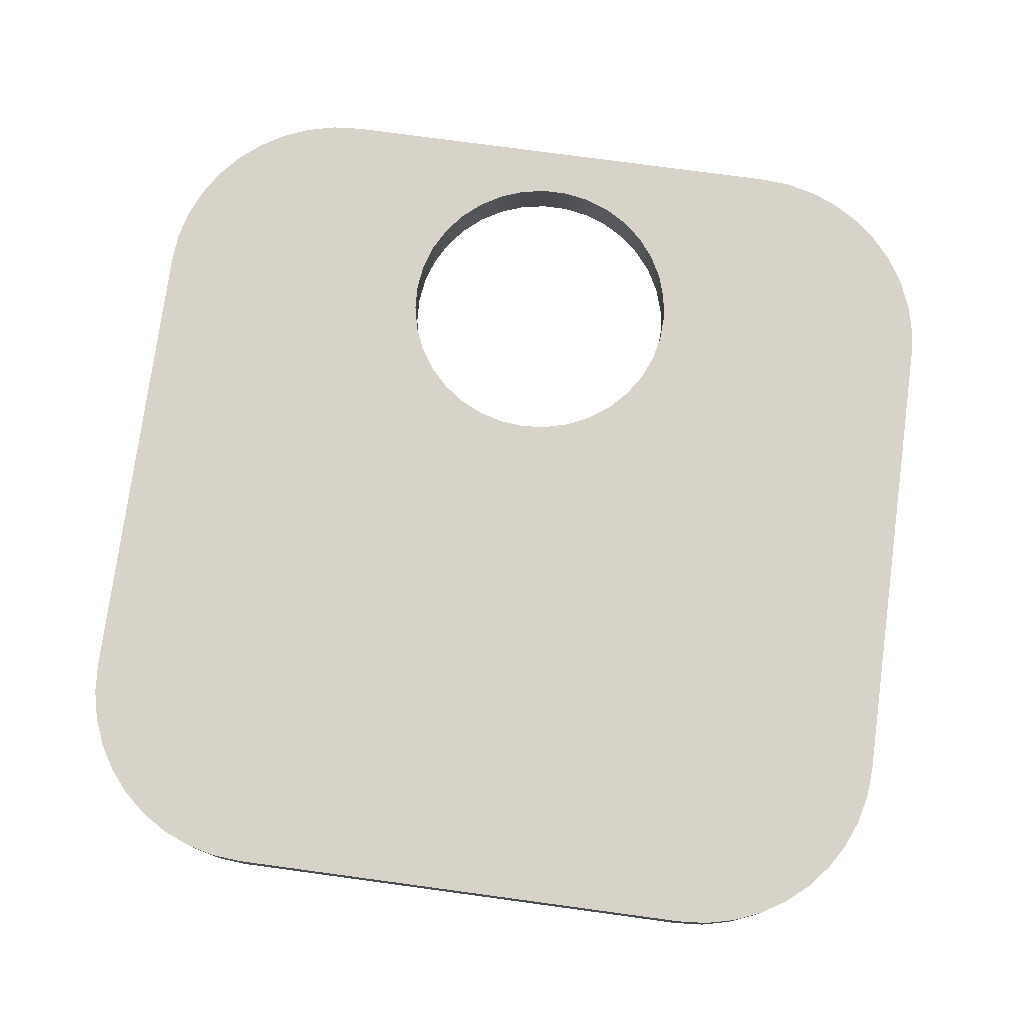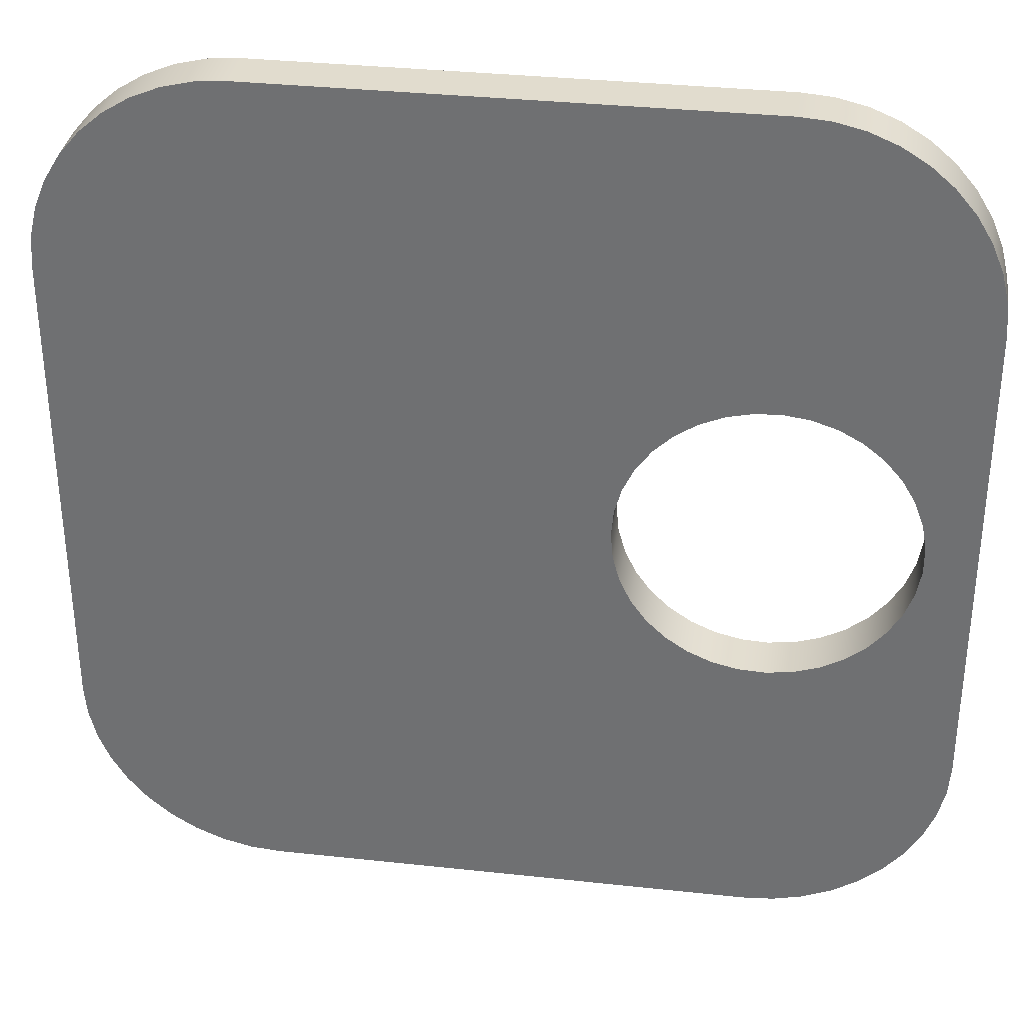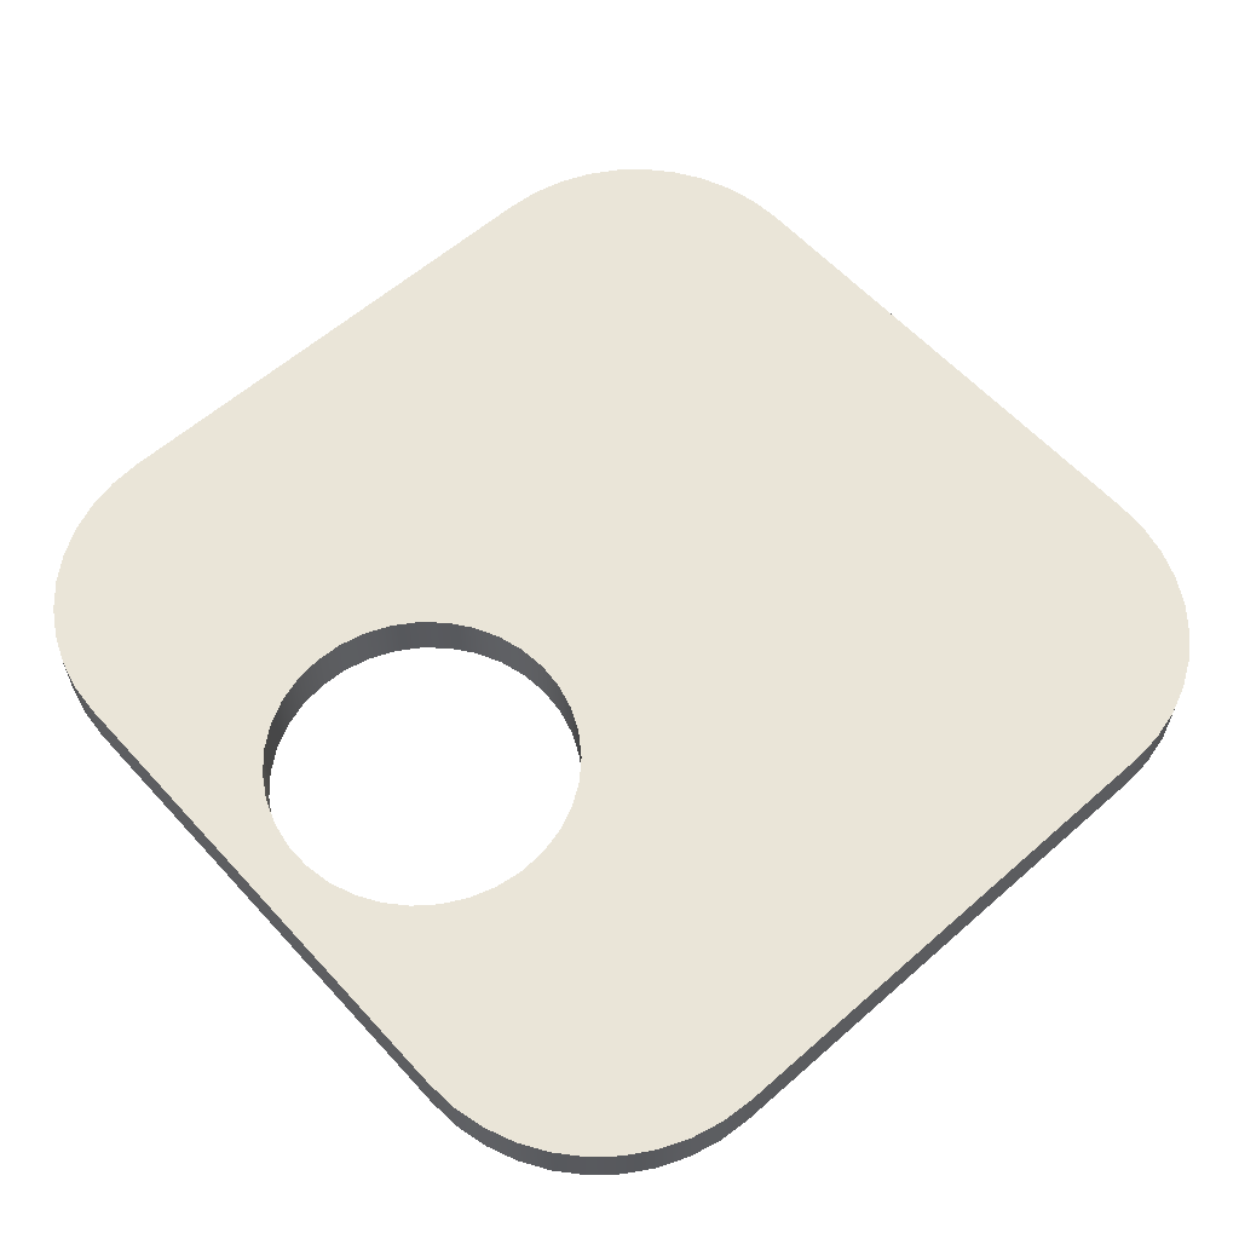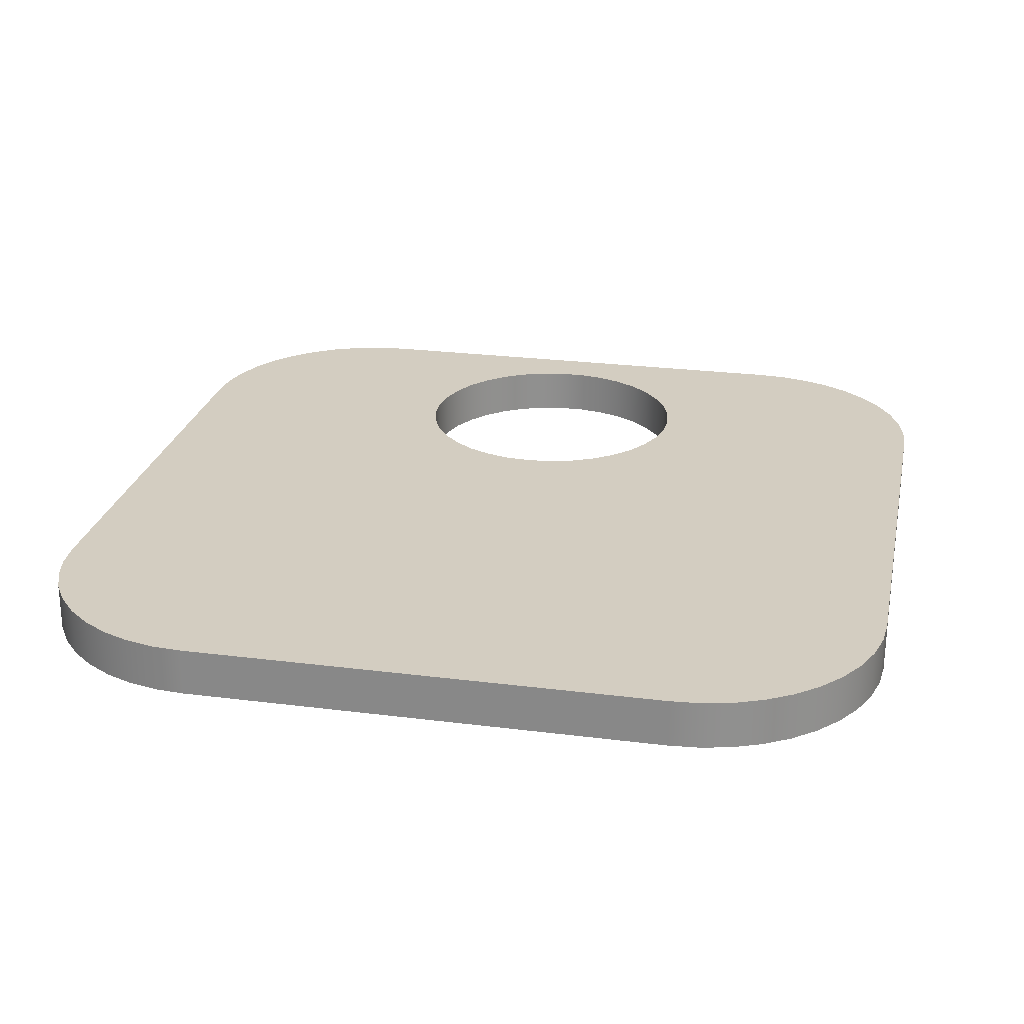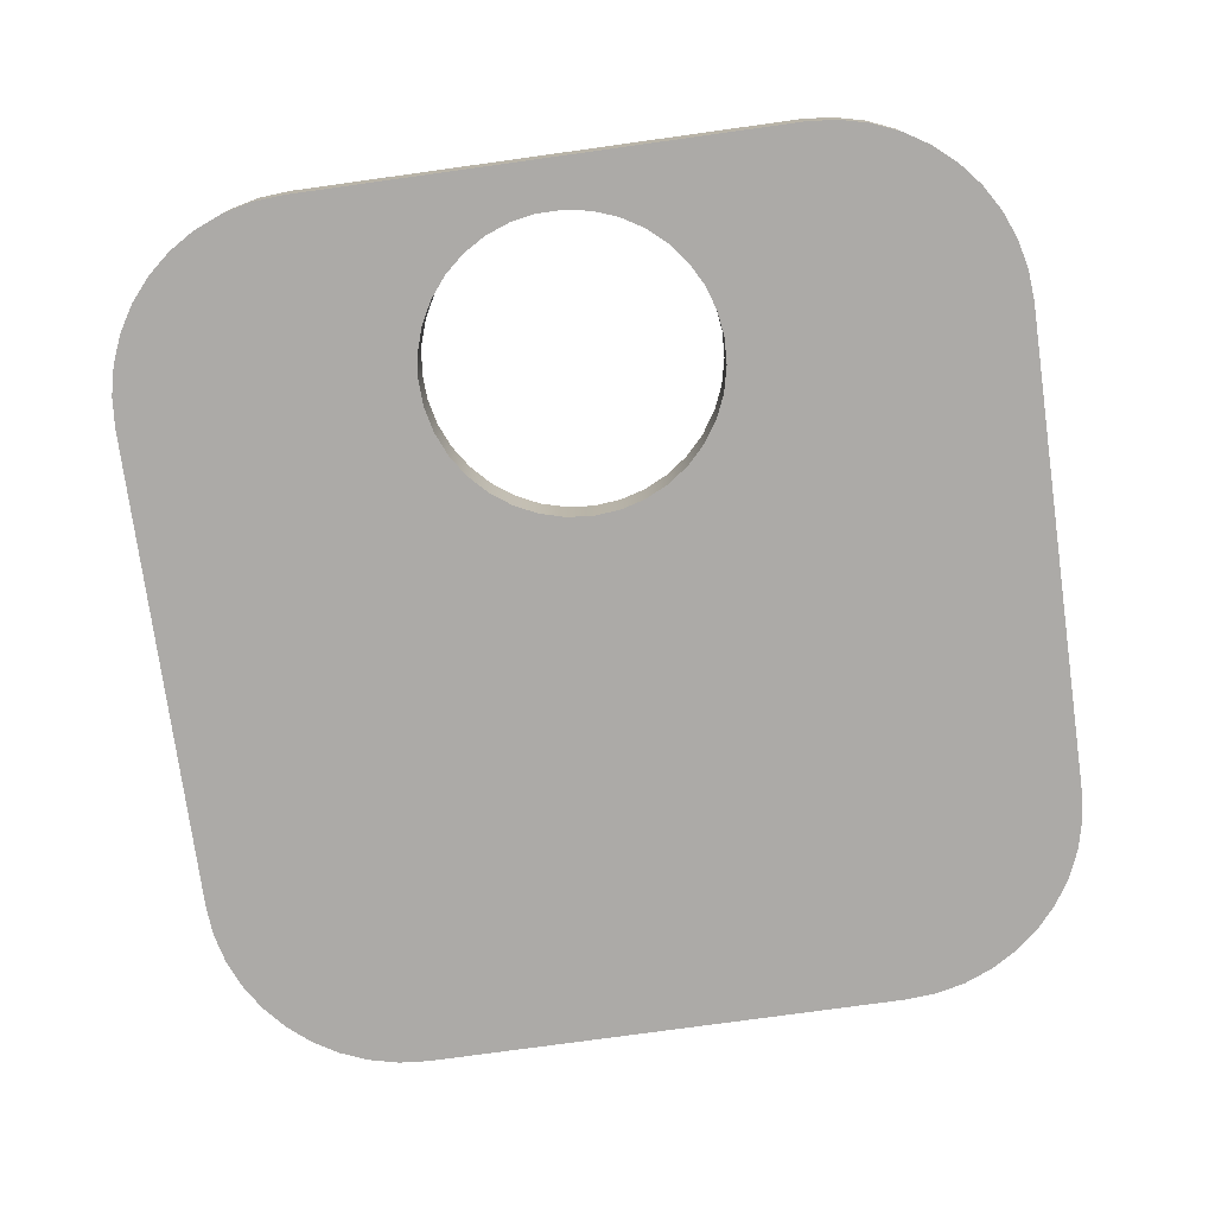
<metadata>
{"format":"obj","ext":"obj","renderer":"f3d","projection":"perspective","resolution":1024,"background":"white","views":[{"elev":76.7,"azim":-82.3,"up":"+Y"},{"elev":34.0,"azim":8.4,"up":"+Z"},{"elev":59.6,"azim":138.0,"up":"+Y"},{"elev":24.8,"azim":-78.2,"up":"+Y"},{"elev":-76.1,"azim":97.9,"up":"+Y"}]}
</metadata>
<code>
v 2 1 3.674e-16
v 2.048 1 0.5357
v 2.191 1 1.054
v 2.425 1 1.539
v 2.741 1 1.974
v 3.13 1 2.345
v 3.578 1 2.642
v 4.073 1 2.853
v 4.597 1 2.973
v 5.135 1 2.997
v 5.668 1 2.925
v 6.179 1 2.759
v 6.653 1 2.504
v 7.073 1 2.168
v 7.427 1 1.763
v 7.703 1 1.302
v 7.892 1 0.7981
v 7.988 1 0.2689
v 7.988 1 -0.2689
v 7.892 1 -0.7981
v 7.703 1 -1.302
v 7.427 1 -1.763
v 7.073 1 -2.168
v 6.653 1 -2.504
v 6.179 1 -2.759
v 5.668 1 -2.925
v 5.135 1 -2.997
v 4.597 1 -2.973
v 4.073 1 -2.853
v 3.578 1 -2.642
v 3.13 1 -2.345
v 2.741 1 -1.974
v 2.425 1 -1.539
v 2.191 1 -1.054
v 2.048 1 -0.5357
v 2 0 3.674e-16
v 2.048 0 -0.5357
v 2.191 0 -1.054
v 2.425 0 -1.539
v 2.741 0 -1.974
v 3.13 0 -2.345
v 3.578 0 -2.642
v 4.073 0 -2.853
v 4.597 0 -2.973
v 5.135 0 -2.997
v 5.668 0 -2.925
v 6.179 0 -2.759
v 6.653 0 -2.504
v 7.073 0 -2.168
v 7.427 0 -1.763
v 7.703 0 -1.302
v 7.892 0 -0.7981
v 7.988 0 -0.2689
v 7.988 0 0.2689
v 7.892 0 0.7981
v 7.703 0 1.302
v 7.427 0 1.763
v 7.073 0 2.168
v 6.653 0 2.504
v 6.179 0 2.759
v 5.668 0 2.925
v 5.135 0 2.997
v 4.597 0 2.973
v 4.073 0 2.853
v 3.578 0 2.642
v 3.13 0 2.345
v 2.741 0 1.974
v 2.425 0 1.539
v 2.191 0 1.054
v 2.048 0 0.5357
v 2 1 3.674e-16
v 2 0 3.674e-16
v -5 0 9
v 5 0 9
v 5 1 9
v -5 1 9
v -9 0 5
v -8.951 0 5.626
v -8.804 0 6.236
v -8.564 0 6.816
v -8.236 0 7.351
v -7.828 0 7.828
v -7.351 0 8.236
v -6.816 0 8.564
v -6.236 0 8.804
v -5.626 0 8.951
v -5 0 9
v -5 1 9
v -5.626 1 8.951
v -6.236 1 8.804
v -6.816 1 8.564
v -7.351 1 8.236
v -7.828 1 7.828
v -8.236 1 7.351
v -8.564 1 6.816
v -8.804 1 6.236
v -8.951 1 5.626
v -9 1 5
v -9 0 -5
v -9 0 5
v -9 1 5
v -9 1 -5
v -5 0 -9
v -5.626 0 -8.951
v -6.236 0 -8.804
v -6.816 0 -8.564
v -7.351 0 -8.236
v -7.828 0 -7.828
v -8.236 0 -7.351
v -8.564 0 -6.816
v -8.804 0 -6.236
v -8.951 0 -5.626
v -9 0 -5
v -9 1 -5
v -8.951 1 -5.626
v -8.804 1 -6.236
v -8.564 1 -6.816
v -8.236 1 -7.351
v -7.828 1 -7.828
v -7.351 1 -8.236
v -6.816 1 -8.564
v -6.236 1 -8.804
v -5.626 1 -8.951
v -5 1 -9
v 5 0 -9
v -5 0 -9
v -5 1 -9
v 5 1 -9
v 9 0 -5
v 8.951 0 -5.626
v 8.804 0 -6.236
v 8.564 0 -6.816
v 8.236 0 -7.351
v 7.828 0 -7.828
v 7.351 0 -8.236
v 6.816 0 -8.564
v 6.236 0 -8.804
v 5.626 0 -8.951
v 5 0 -9
v 5 1 -9
v 5.626 1 -8.951
v 6.236 1 -8.804
v 6.816 1 -8.564
v 7.351 1 -8.236
v 7.828 1 -7.828
v 8.236 1 -7.351
v 8.564 1 -6.816
v 8.804 1 -6.236
v 8.951 1 -5.626
v 9 1 -5
v 9 0 5
v 9 0 -5
v 9 1 -5
v 9 1 5
v 5 0 9
v 5.626 0 8.951
v 6.236 0 8.804
v 6.816 0 8.564
v 7.351 0 8.236
v 7.828 0 7.828
v 8.236 0 7.351
v 8.564 0 6.816
v 8.804 0 6.236
v 8.951 0 5.626
v 9 0 5
v 9 1 5
v 8.951 1 5.626
v 8.804 1 6.236
v 8.564 1 6.816
v 8.236 1 7.351
v 7.828 1 7.828
v 7.351 1 8.236
v 6.816 1 8.564
v 6.236 1 8.804
v 5.626 1 8.951
v 5 1 9
v 2 1 3.674e-16
v 2.048 1 -0.5357
v 2.191 1 -1.054
v 2.425 1 -1.539
v 2.741 1 -1.974
v 3.13 1 -2.345
v 3.578 1 -2.642
v 4.073 1 -2.853
v 4.597 1 -2.973
v 5.135 1 -2.997
v 5.668 1 -2.925
v 6.179 1 -2.759
v 6.653 1 -2.504
v 7.073 1 -2.168
v 7.427 1 -1.763
v 7.703 1 -1.302
v 7.892 1 -0.7981
v 7.988 1 -0.2689
v 7.988 1 0.2689
v 7.892 1 0.7981
v 7.703 1 1.302
v 7.427 1 1.763
v 7.073 1 2.168
v 6.653 1 2.504
v 6.179 1 2.759
v 5.668 1 2.925
v 5.135 1 2.997
v 4.597 1 2.973
v 4.073 1 2.853
v 3.578 1 2.642
v 3.13 1 2.345
v 2.741 1 1.974
v 2.425 1 1.539
v 2.191 1 1.054
v 2.048 1 0.5357
v 5 1 9
v 5.626 1 8.951
v 6.236 1 8.804
v 6.816 1 8.564
v 7.351 1 8.236
v 7.828 1 7.828
v 8.236 1 7.351
v 8.564 1 6.816
v 8.804 1 6.236
v 8.951 1 5.626
v 9 1 5
v 9 1 -5
v 8.951 1 -5.626
v 8.804 1 -6.236
v 8.564 1 -6.816
v 8.236 1 -7.351
v 7.828 1 -7.828
v 7.351 1 -8.236
v 6.816 1 -8.564
v 6.236 1 -8.804
v 5.626 1 -8.951
v 5 1 -9
v -5 1 -9
v -5.626 1 -8.951
v -6.236 1 -8.804
v -6.816 1 -8.564
v -7.351 1 -8.236
v -7.828 1 -7.828
v -8.236 1 -7.351
v -8.564 1 -6.816
v -8.804 1 -6.236
v -8.951 1 -5.626
v -9 1 -5
v -9 1 5
v -8.951 1 5.626
v -8.804 1 6.236
v -8.564 1 6.816
v -8.236 1 7.351
v -7.828 1 7.828
v -7.351 1 8.236
v -6.816 1 8.564
v -6.236 1 8.804
v -5.626 1 8.951
v -5 1 9
v 2 0 3.674e-16
v 2.048 0 0.5357
v 2.191 0 1.054
v 2.425 0 1.539
v 2.741 0 1.974
v 3.13 0 2.345
v 3.578 0 2.642
v 4.073 0 2.853
v 4.597 0 2.973
v 5.135 0 2.997
v 5.668 0 2.925
v 6.179 0 2.759
v 6.653 0 2.504
v 7.073 0 2.168
v 7.427 0 1.763
v 7.703 0 1.302
v 7.892 0 0.7981
v 7.988 0 0.2689
v 7.988 0 -0.2689
v 7.892 0 -0.7981
v 7.703 0 -1.302
v 7.427 0 -1.763
v 7.073 0 -2.168
v 6.653 0 -2.504
v 6.179 0 -2.759
v 5.668 0 -2.925
v 5.135 0 -2.997
v 4.597 0 -2.973
v 4.073 0 -2.853
v 3.578 0 -2.642
v 3.13 0 -2.345
v 2.741 0 -1.974
v 2.425 0 -1.539
v 2.191 0 -1.054
v 2.048 0 -0.5357
v 9 0 5
v 8.951 0 5.626
v 8.804 0 6.236
v 8.564 0 6.816
v 8.236 0 7.351
v 7.828 0 7.828
v 7.351 0 8.236
v 6.816 0 8.564
v 6.236 0 8.804
v 5.626 0 8.951
v 5 0 9
v -5 0 9
v -5.626 0 8.951
v -6.236 0 8.804
v -6.816 0 8.564
v -7.351 0 8.236
v -7.828 0 7.828
v -8.236 0 7.351
v -8.564 0 6.816
v -8.804 0 6.236
v -8.951 0 5.626
v -9 0 5
v -9 0 -5
v -8.951 0 -5.626
v -8.804 0 -6.236
v -8.564 0 -6.816
v -8.236 0 -7.351
v -7.828 0 -7.828
v -7.351 0 -8.236
v -6.816 0 -8.564
v -6.236 0 -8.804
v -5.626 0 -8.951
v -5 0 -9
v 5 0 -9
v 5.626 0 -8.951
v 6.236 0 -8.804
v 6.816 0 -8.564
v 7.351 0 -8.236
v 7.828 0 -7.828
v 8.236 0 -7.351
v 8.564 0 -6.816
v 8.804 0 -6.236
v 8.951 0 -5.626
v 9 0 -5
g d6dd988a-e2bd-11ea-91cd-54bf646e7e1f
f 2 70 1
f 1 70 72
f 71 36 35
f 35 36 37
f 35 37 34
f 34 37 38
f 34 38 33
f 33 38 39
f 33 39 32
f 32 39 40
f 32 40 31
f 31 40 41
f 31 41 30
f 30 41 42
f 30 42 29
f 29 42 43
f 29 43 28
f 28 43 44
f 28 44 27
f 27 44 45
f 27 45 26
f 26 45 46
f 26 46 25
f 25 46 47
f 25 47 24
f 24 47 48
f 24 48 23
f 23 48 49
f 23 49 22
f 22 49 50
f 22 50 21
f 21 50 51
f 21 51 20
f 20 51 52
f 20 52 19
f 19 52 53
f 19 53 18
f 18 53 54
f 18 54 17
f 17 54 55
f 17 55 16
f 16 55 56
f 16 56 15
f 15 56 57
f 15 57 14
f 14 57 58
f 14 58 13
f 13 58 59
f 13 59 12
f 12 59 60
f 12 60 11
f 11 60 61
f 11 61 10
f 10 61 62
f 10 62 9
f 9 62 63
f 9 63 8
f 8 63 64
f 8 64 7
f 7 64 65
f 7 65 6
f 6 65 66
f 6 66 5
f 5 66 67
f 5 67 4
f 4 67 68
f 4 68 3
f 3 68 69
f 3 69 2
f 2 69 70
g d6dde688-e2bd-11ea-94b5-54bf646e7e1f
f 73 74 76
f 76 74 75
g d6de34f6-e2bd-11ea-9b95-54bf646e7e1f
f 98 77 97
f 97 77 78
f 97 78 96
f 96 78 79
f 96 79 95
f 95 79 80
f 95 80 94
f 94 80 81
f 94 81 93
f 93 81 82
f 93 82 92
f 92 82 83
f 92 83 91
f 91 83 84
f 91 84 90
f 90 84 85
f 90 85 89
f 89 85 86
f 89 86 88
f 88 86 87
g d6de8302-e2bd-11ea-9be3-54bf646e7e1f
f 99 100 102
f 102 100 101
g d6ded13a-e2bd-11ea-9845-54bf646e7e1f
f 124 103 123
f 123 103 104
f 123 104 122
f 122 104 105
f 122 105 121
f 121 105 106
f 121 106 120
f 120 106 107
f 120 107 119
f 119 107 108
f 119 108 118
f 118 108 109
f 118 109 117
f 117 109 110
f 117 110 116
f 116 110 111
f 116 111 115
f 115 111 112
f 115 112 114
f 114 112 113
g d6df1f4a-e2bd-11ea-9325-54bf646e7e1f
f 125 126 128
f 128 126 127
g d6df6d9c-e2bd-11ea-8bce-54bf646e7e1f
f 150 129 149
f 149 129 130
f 149 130 148
f 148 130 131
f 148 131 147
f 147 131 132
f 147 132 146
f 146 132 133
f 146 133 145
f 145 133 134
f 145 134 144
f 144 134 135
f 144 135 143
f 143 135 136
f 143 136 142
f 142 136 137
f 142 137 141
f 141 137 138
f 141 138 140
f 140 138 139
g d6dfe2cc-e2bd-11ea-acaf-54bf646e7e1f
f 151 152 154
f 154 152 153
g d6e05824-e2bd-11ea-a6af-54bf646e7e1f
f 176 155 175
f 175 155 156
f 175 156 174
f 174 156 157
f 174 157 173
f 173 157 158
f 173 158 172
f 172 158 159
f 172 159 171
f 171 159 160
f 171 160 170
f 170 160 161
f 170 161 169
f 169 161 162
f 169 162 168
f 168 162 163
f 168 163 167
f 167 163 164
f 167 164 166
f 166 164 165
g d6e0f468-e2bd-11ea-afe5-54bf646e7e1f
f 178 244 177
f 177 244 245
f 177 245 211
f 211 245 210
f 210 245 255
f 210 255 209
f 209 255 208
f 208 255 207
f 207 255 212
f 207 212 206
f 206 212 205
f 205 212 204
f 204 212 203
f 203 212 213
f 203 213 214
f 178 179 244
f 244 179 234
f 244 234 243
f 243 234 242
f 242 234 241
f 241 234 240
f 240 234 239
f 239 234 238
f 238 234 237
f 237 234 236
f 236 234 235
f 179 180 234
f 234 180 181
f 234 181 182
f 234 182 233
f 233 182 183
f 233 183 184
f 184 185 233
f 233 185 186
f 233 186 232
f 232 186 231
f 231 186 230
f 230 186 229
f 229 186 228
f 228 186 187
f 228 187 227
f 227 187 226
f 226 187 225
f 225 187 224
f 224 187 223
f 223 187 188
f 223 188 189
f 189 190 223
f 223 190 191
f 223 191 192
f 192 193 223
f 223 193 194
f 223 194 222
f 222 194 195
f 222 195 196
f 196 197 222
f 222 197 198
f 222 198 199
f 199 200 222
f 222 200 201
f 222 201 202
f 203 217 202
f 202 217 218
f 202 218 219
f 214 215 203
f 203 215 216
f 203 216 217
f 219 220 202
f 202 220 221
f 202 221 222
f 246 247 245
f 245 247 248
f 245 248 249
f 249 250 245
f 245 250 251
f 245 251 252
f 252 253 245
f 245 253 254
f 245 254 255
g d6e169a6-e2bd-11ea-b755-54bf646e7e1f
f 257 312 256
f 256 312 313
f 256 313 290
f 290 313 289
f 289 313 323
f 289 323 288
f 288 323 287
f 287 323 286
f 286 323 324
f 286 324 285
f 285 324 284
f 284 324 283
f 283 324 282
f 282 324 325
f 282 325 326
f 257 258 312
f 312 258 302
f 312 302 303
f 258 259 302
f 302 259 260
f 302 260 261
f 302 261 301
f 301 261 262
f 301 262 263
f 263 264 301
f 301 264 265
f 301 265 300
f 300 265 299
f 299 265 298
f 298 265 297
f 297 265 296
f 296 265 266
f 296 266 295
f 295 266 294
f 294 266 293
f 293 266 292
f 292 266 291
f 291 266 267
f 291 267 268
f 268 269 291
f 291 269 270
f 291 270 271
f 271 272 291
f 291 272 273
f 291 273 274
f 291 274 334
f 334 274 275
f 334 275 276
f 276 277 334
f 334 277 278
f 334 278 279
f 279 280 334
f 334 280 281
f 334 281 333
f 333 281 332
f 332 281 331
f 331 281 330
f 330 281 329
f 329 281 282
f 329 282 328
f 328 282 327
f 327 282 326
f 303 304 312
f 312 304 305
f 312 305 306
f 306 307 312
f 312 307 308
f 312 308 309
f 309 310 312
f 312 310 311
f 313 314 323
f 323 314 315
f 323 315 316
f 316 317 323
f 323 317 318
f 323 318 319
f 319 320 323
f 323 320 321
f 323 321 322

</code>
